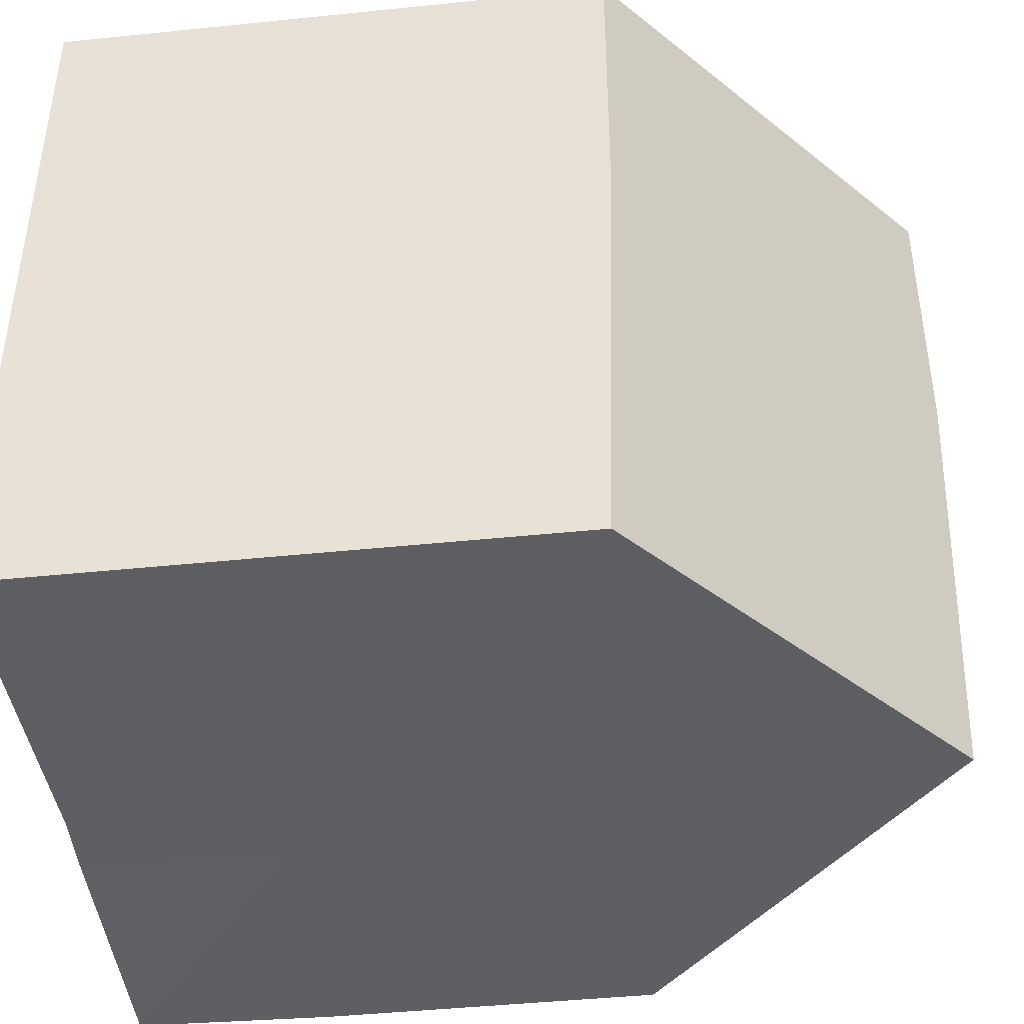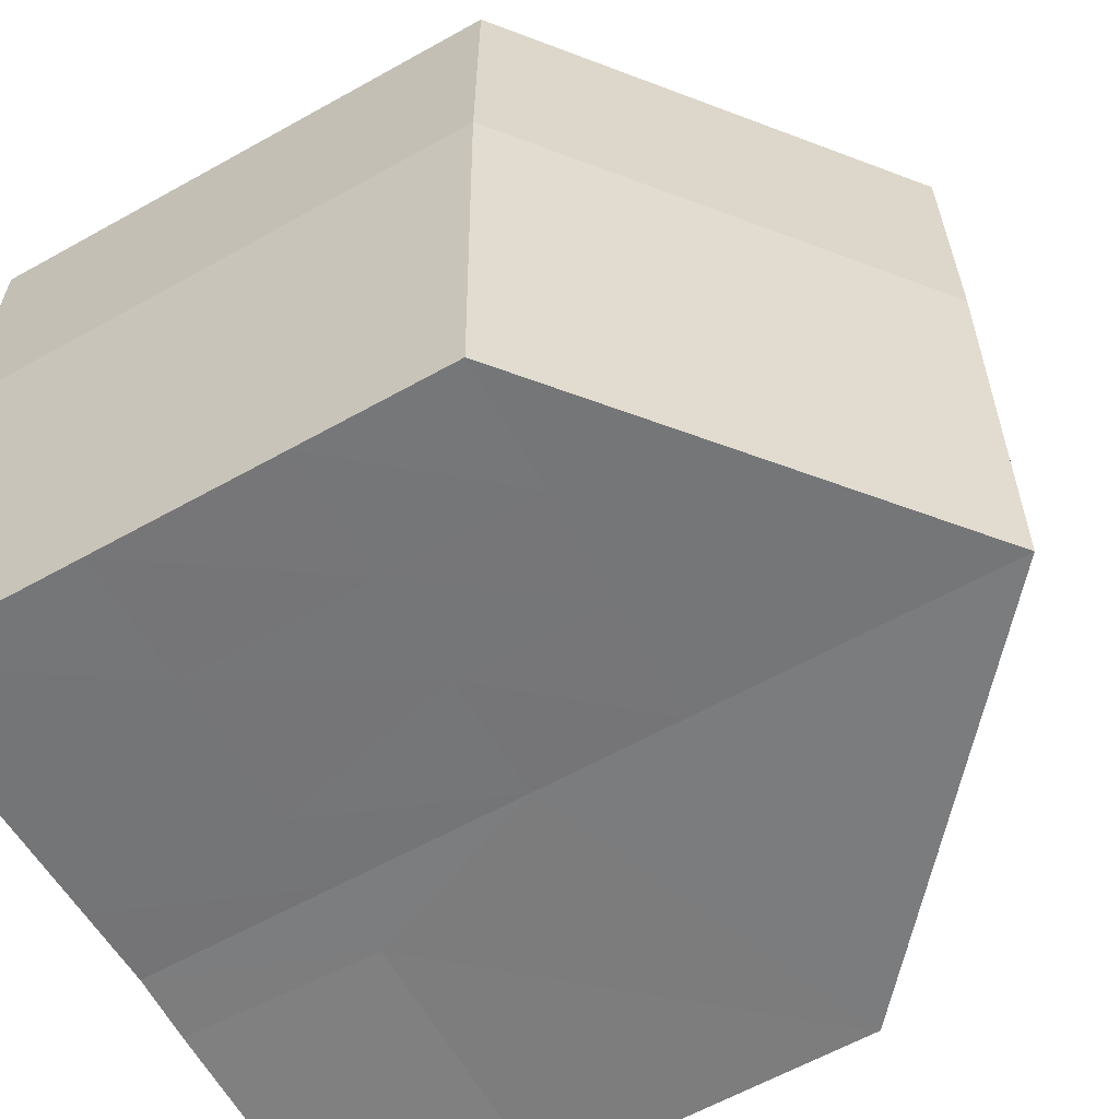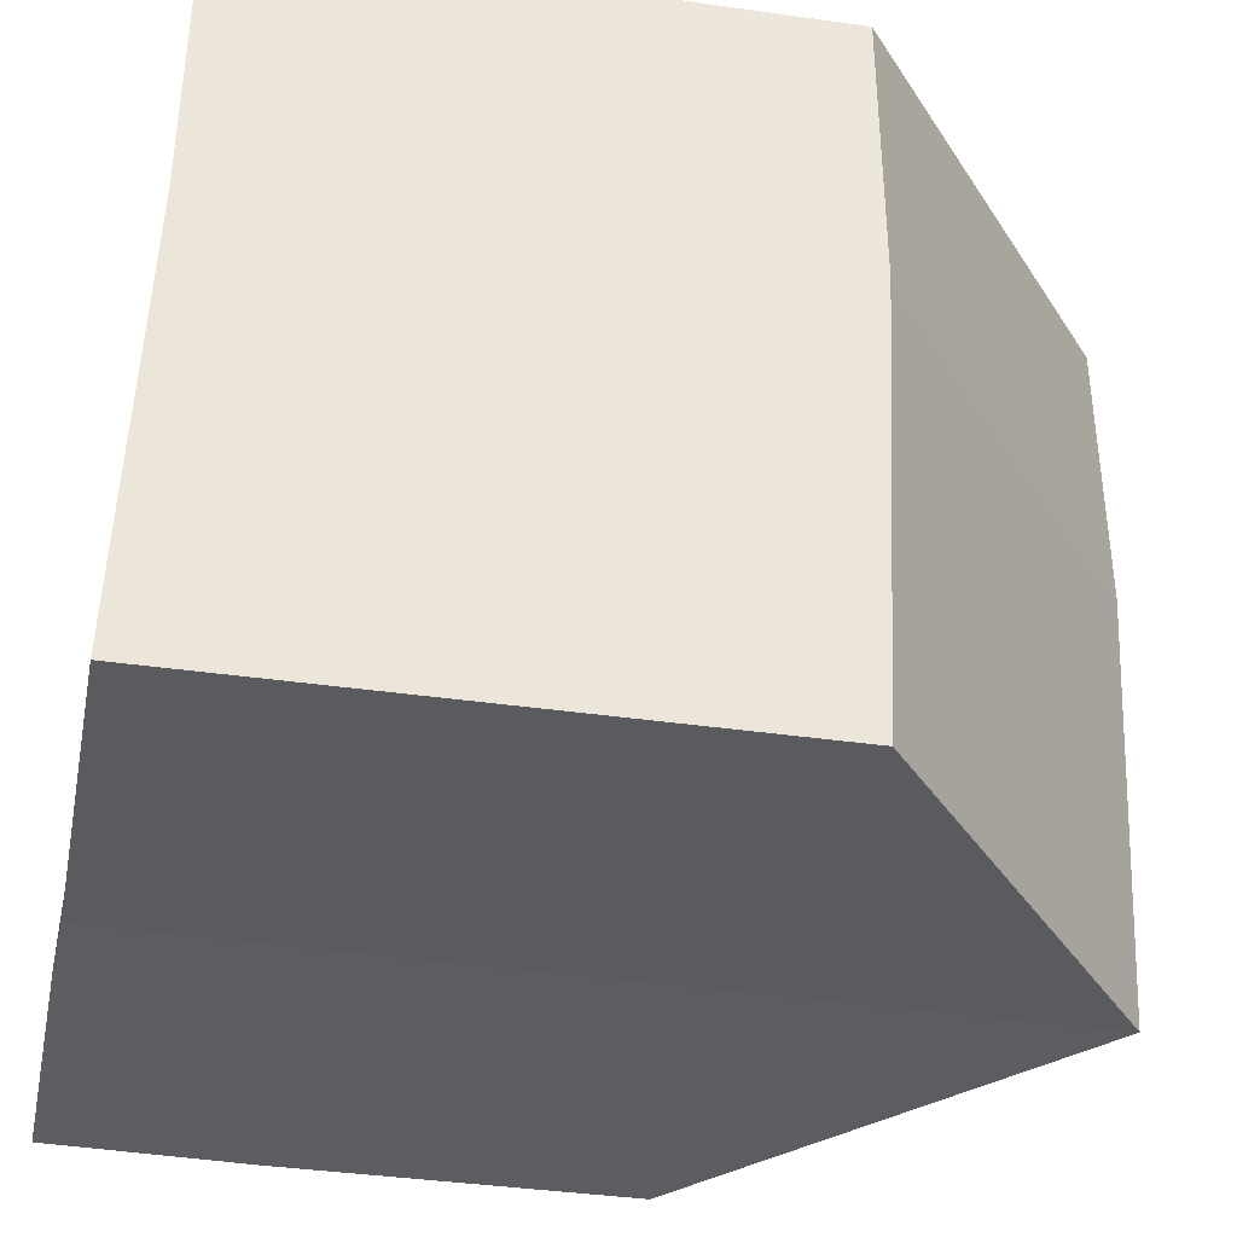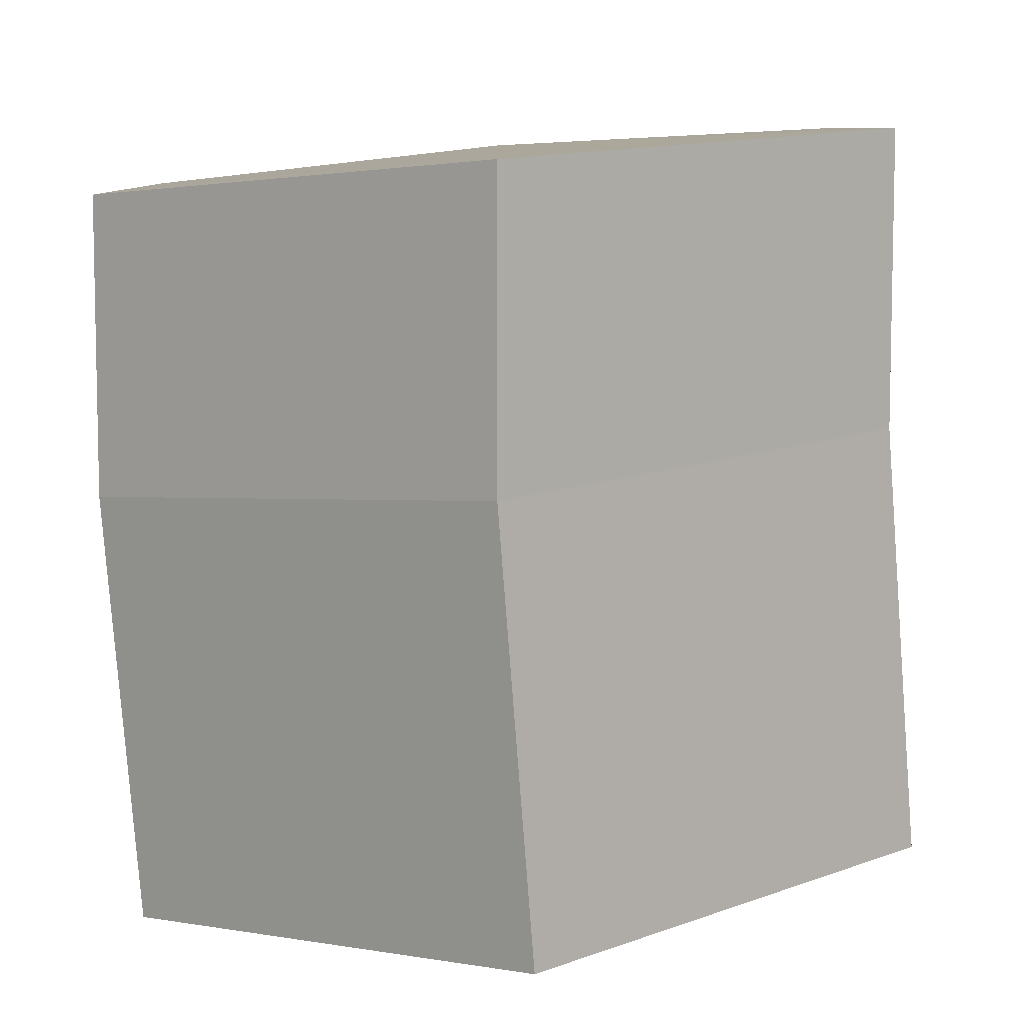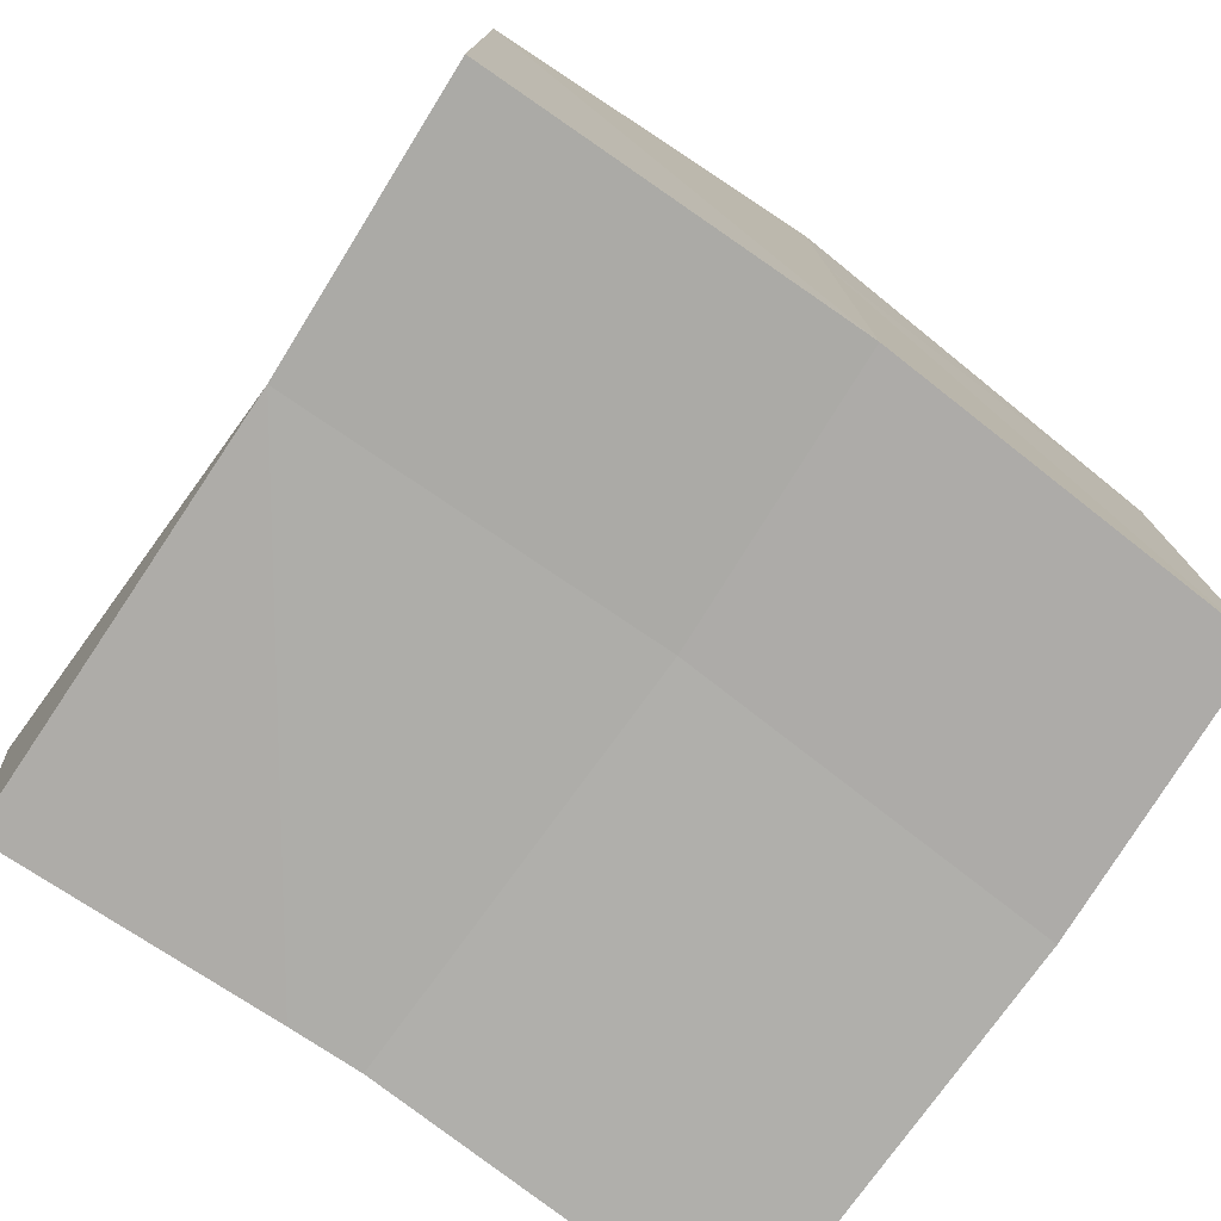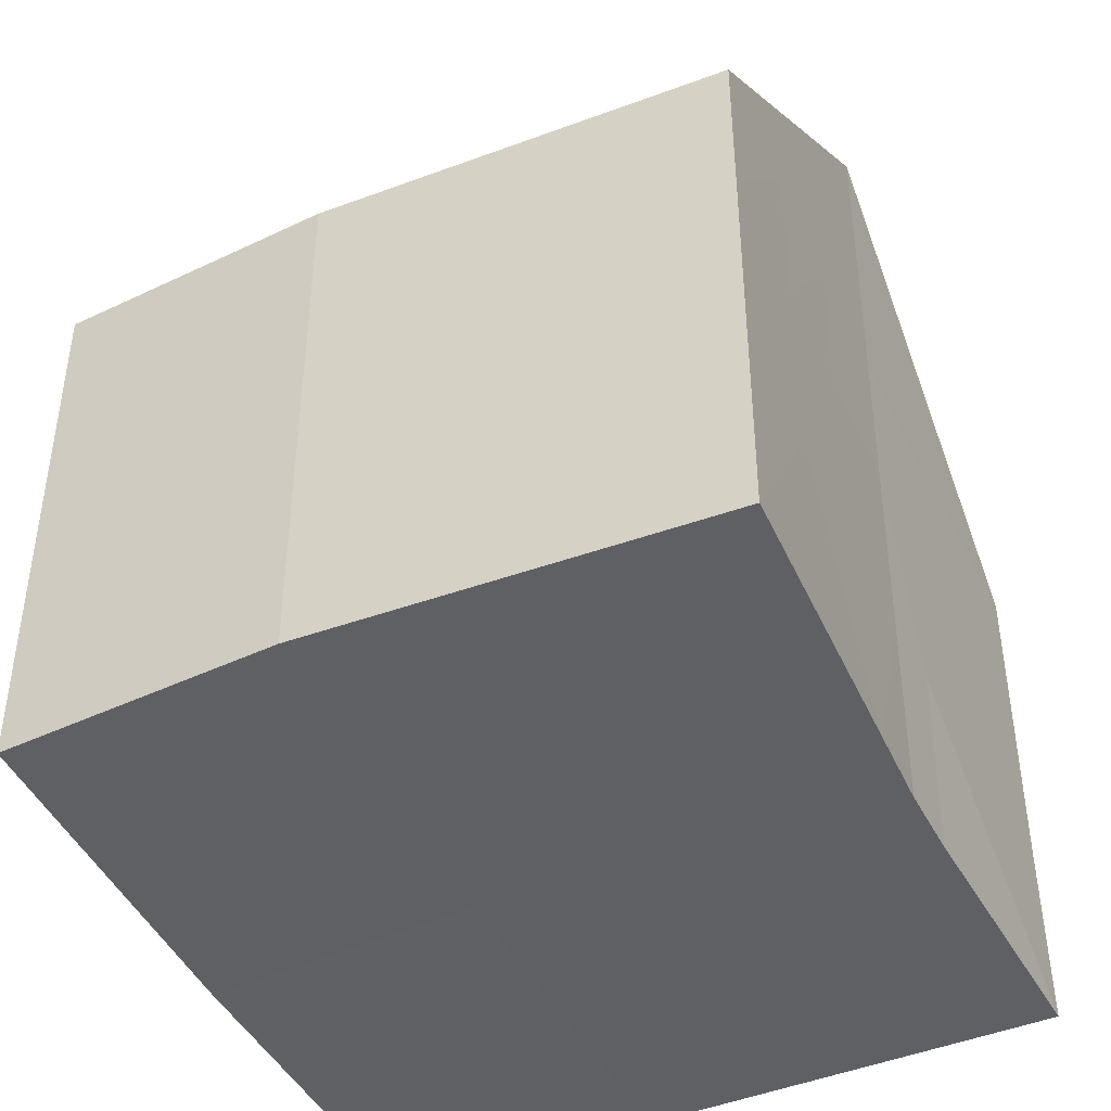
<metadata>
{"format":"obj","ext":"obj","renderer":"f3d","projection":"perspective","resolution":1024,"background":"white","views":[{"elev":-44.2,"azim":96.9,"up":"+Z"},{"elev":-61.8,"azim":119.6,"up":"+Z"},{"elev":-39.0,"azim":79.9,"up":"+Z"},{"elev":8.1,"azim":179.6,"up":"+Z"},{"elev":-77.0,"azim":-31.8,"up":"+Y"},{"elev":-43.1,"azim":119.5,"up":"+Y"}]}
</metadata>
<code>
o Cube
v 3.587 -0.4282 -5.252
v 4.031 -0.2441 4.439
v -6.39 -0.6092 5.293
v -6.605 -0.664 -4.486
v 3.587 7.027 -5.252
v 4.031 7.211 4.439
v -6.39 6.846 5.293
v -6.834 6.662 -4.398
v -1.668 -0.5251 -4.665
v -1.223 -0.3409 5.027
v -1.633 11.1 -4.753
v -1.189 11.28 4.938
v 4.031 -0.2441 0.4984
v -6.39 -0.6092 1.352
v 4.031 7.211 0.4984
v -6.39 6.846 1.352
v -1.189 11.28 0.9974
v -1.223 -0.3409 1.086
v -1.202 7.033 4.97
v -6.834 6.622 -4.398
v -1.646 6.805 -4.72
v -1.66 2.17 -4.685
v 3.587 2.308 -5.252
v -6.834 2.026 -4.398
v -0.5305 2.2 -4.807
v -0.5027 -0.5036 -4.795
v -2.739 2.14 -4.625
v -2.656 -0.5764 -4.614
v 1.725 2.259 -5.051
v 1.748 6.949 -5.065
v 3.587 4.882 -5.252
v -1.652 4.801 -4.705
v 1.737 4.854 -5.059
v 0.1765 4.829 -4.896
v 0.1607 6.882 -4.904
f 9 27 28
f 26 22 9
f 22 27 9
f 25 22 26
f 19 7 12
f 6 19 12
f 21 8 20
f 30 11 35
f 11 8 21
f 21 35 11
f 5 11 30
f 10 14 3
f 2 18 10
f 18 26 9
f 14 28 4
f 18 14 10
f 13 18 2
f 26 13 1
f 13 26 18
f 28 18 9
f 18 28 14
f 15 2 6
f 10 7 19
f 16 24 20
f 26 29 25
f 2 19 6
f 7 14 16
f 23 13 15
f 32 20 27
f 23 33 29
f 27 4 28
f 25 34 32
f 34 21 32
f 31 30 33
f 13 2 15
f 3 7 10
f 4 24 14
f 16 20 8
f 24 16 14
f 29 1 23
f 1 29 26
f 10 19 2
f 3 14 7
f 13 23 1
f 23 15 31
f 5 31 15
f 20 32 21
f 32 27 22
f 27 20 24
f 31 33 23
f 24 4 27
f 34 29 33
f 29 34 25
f 22 25 32
f 35 21 34
f 5 30 31
f 33 35 34
f 30 35 33
f 16 12 7
f 17 6 12
f 11 15 17
f 11 16 8
f 17 12 16
f 15 6 17
f 5 15 11
f 17 16 11

</code>
